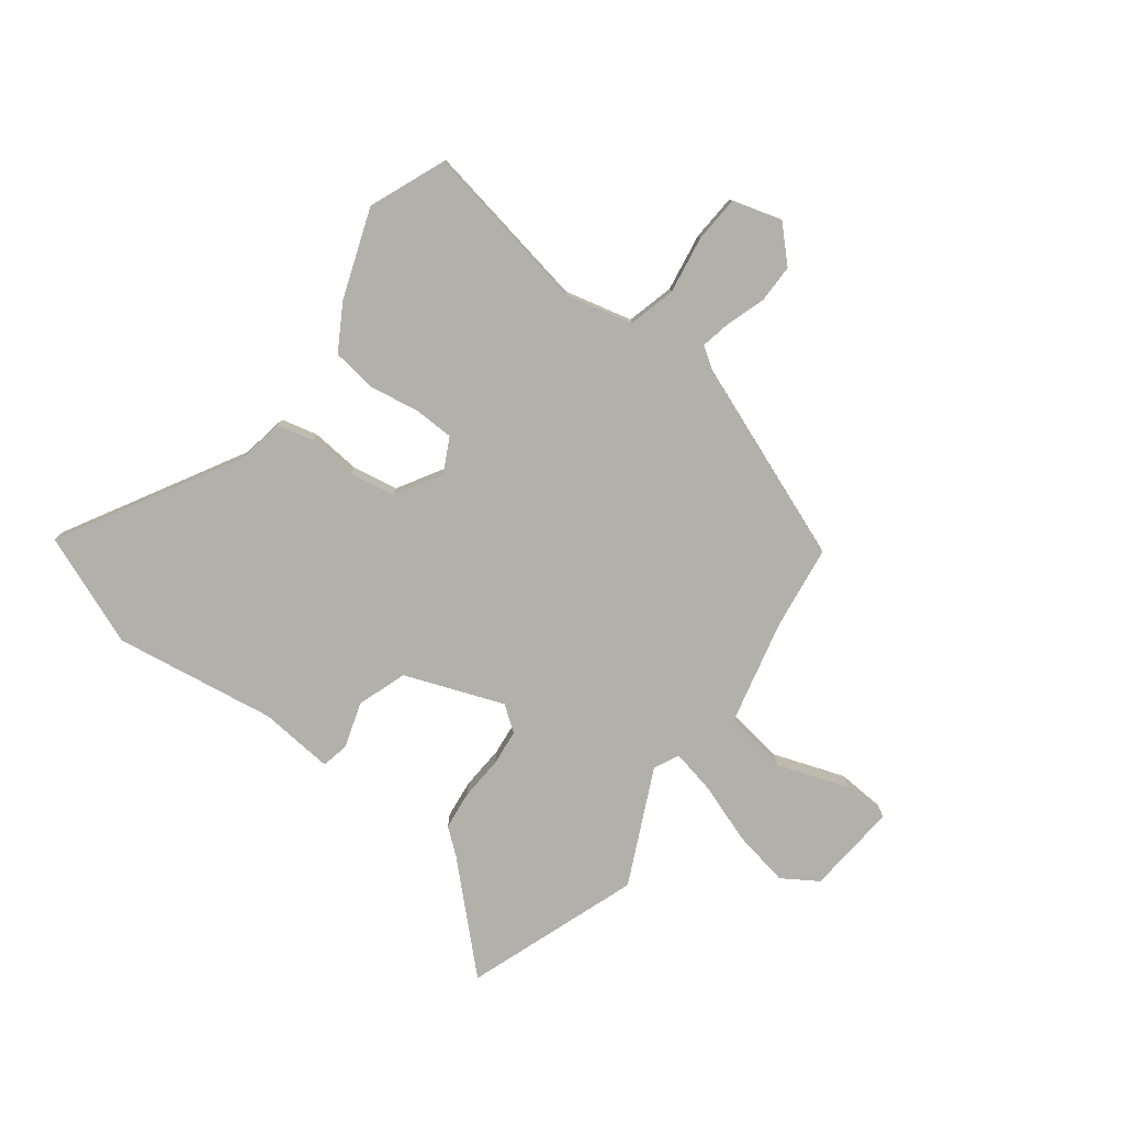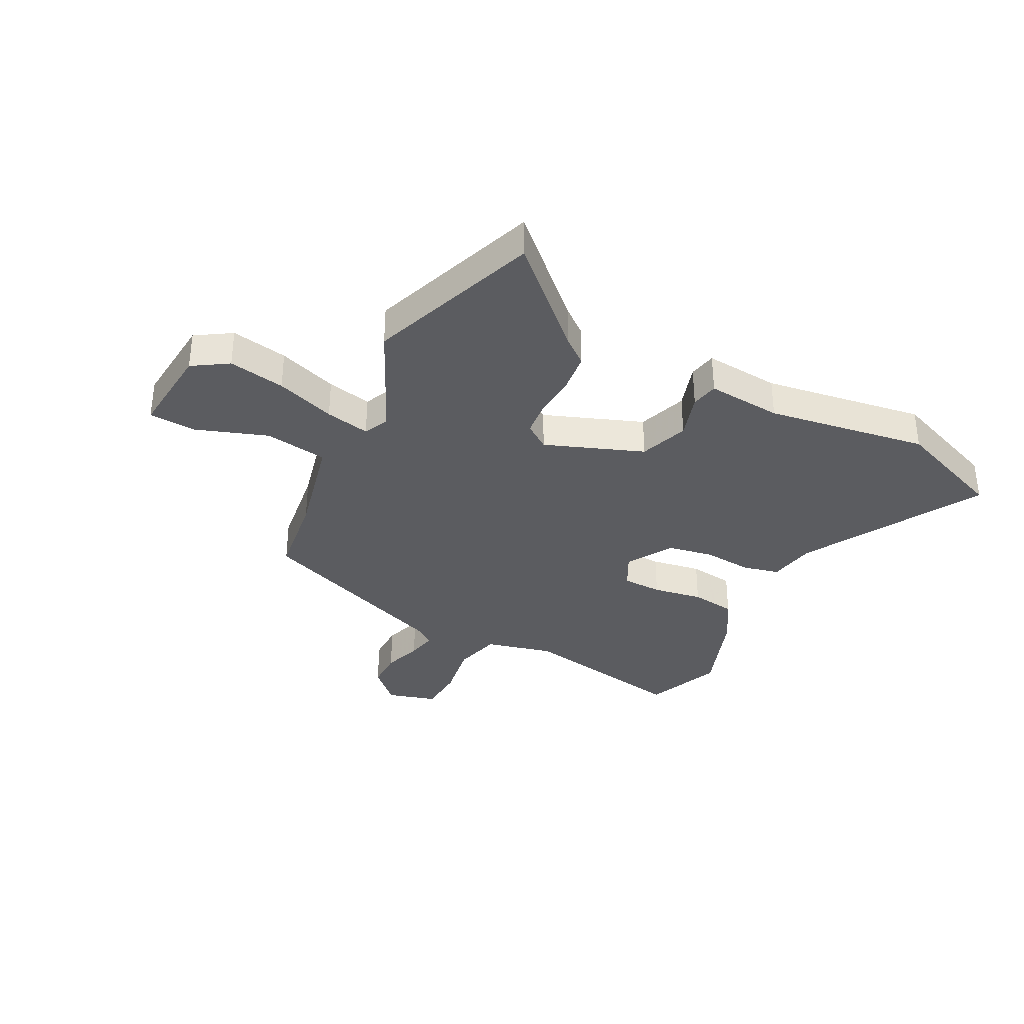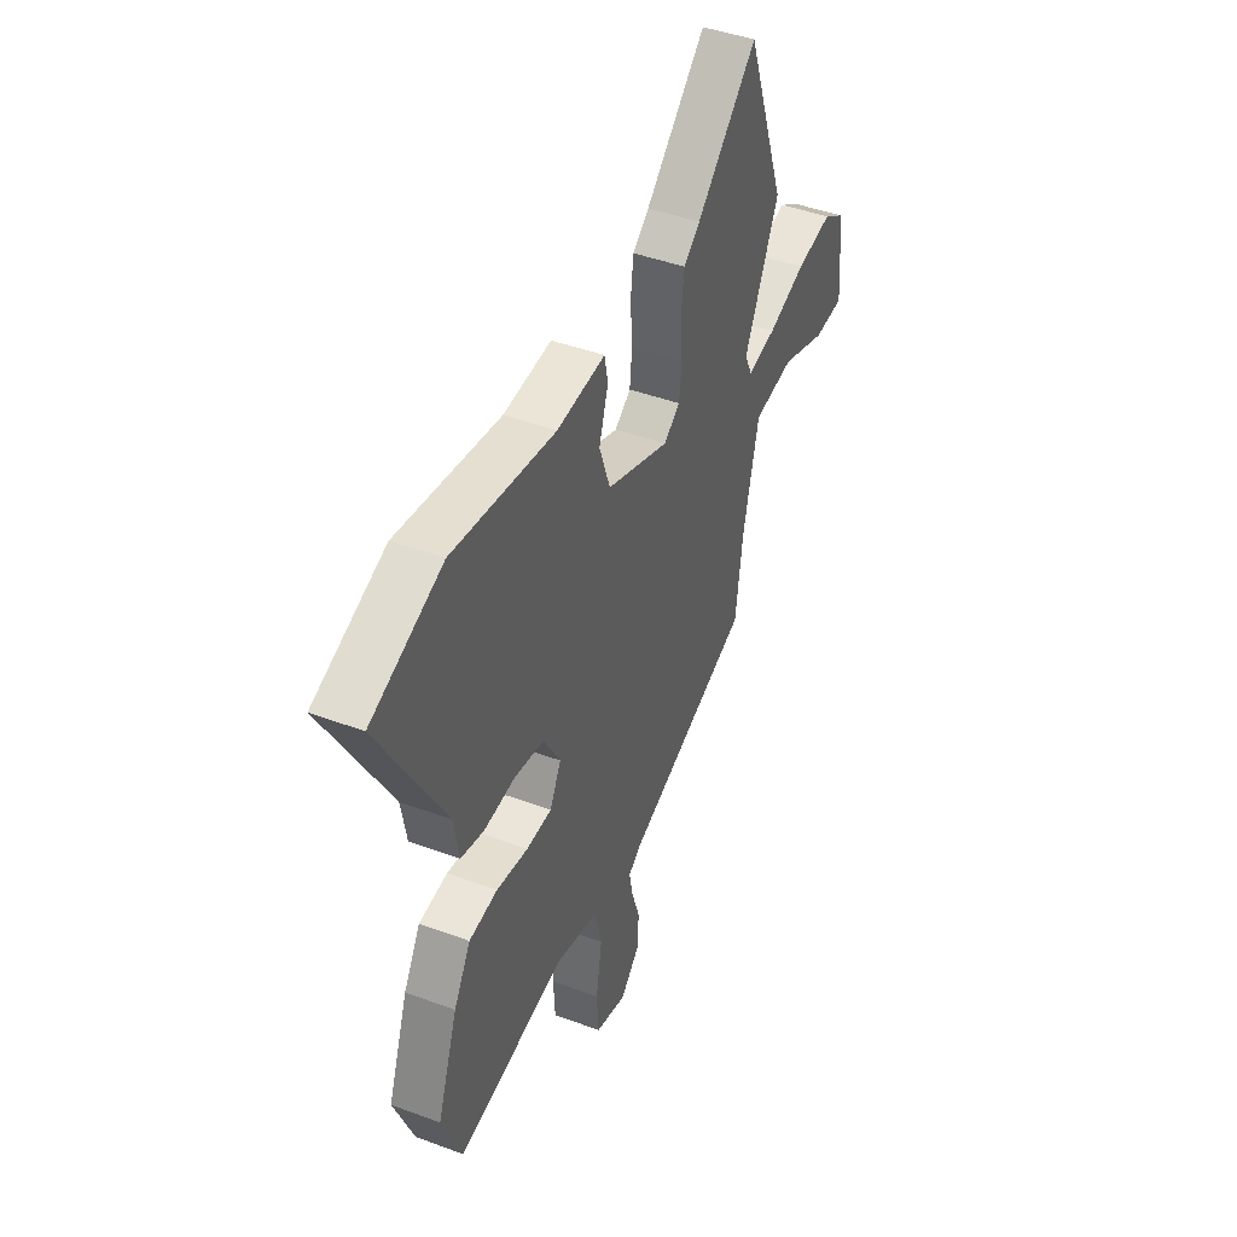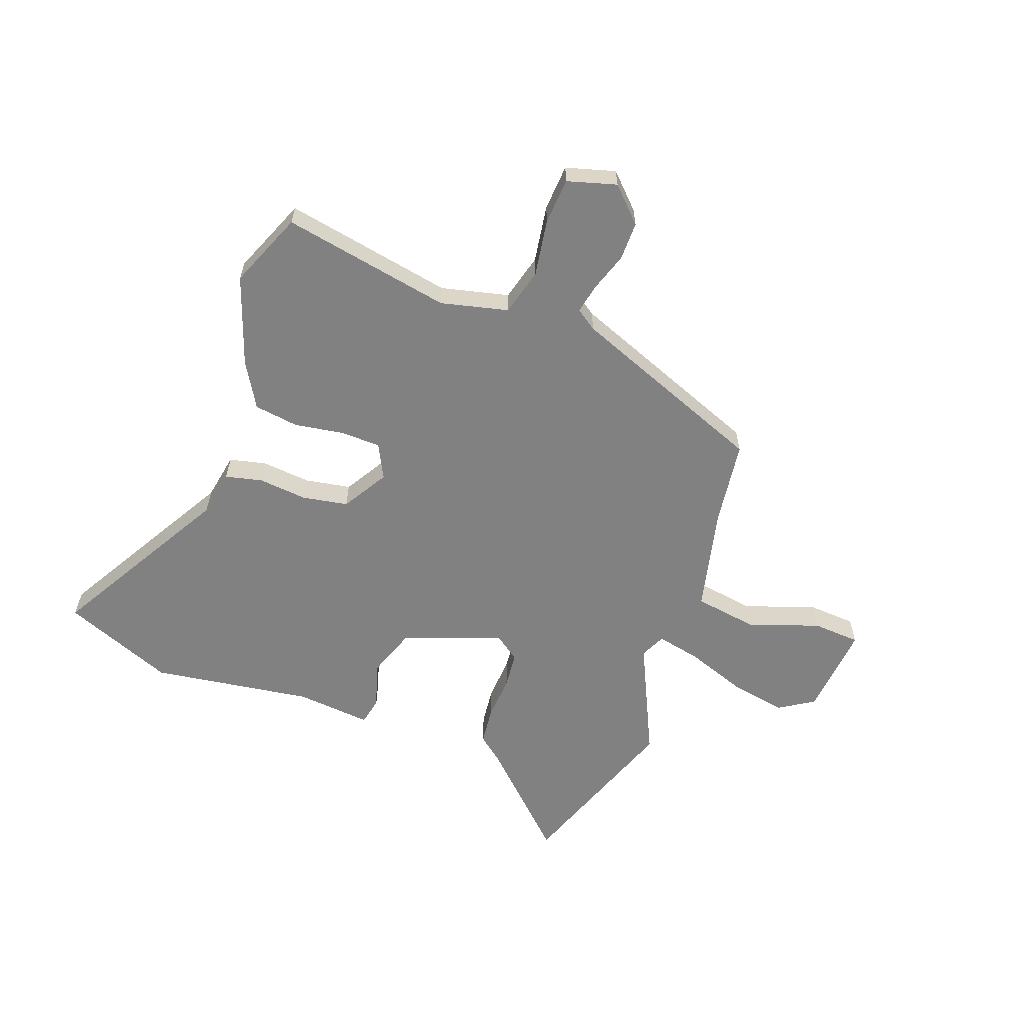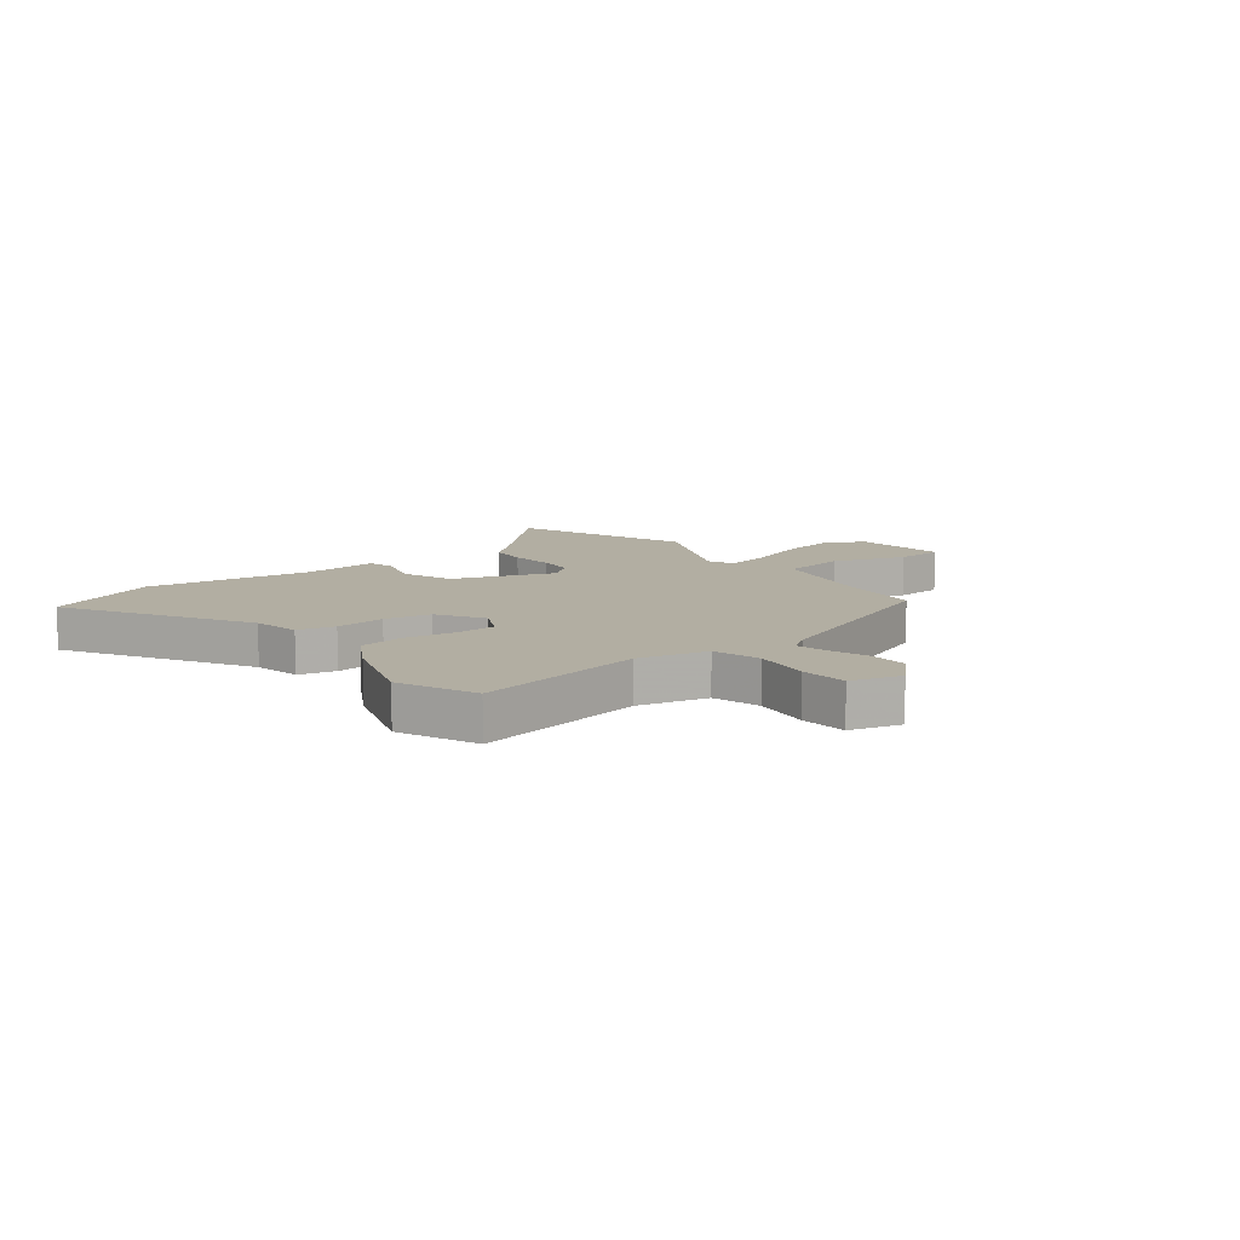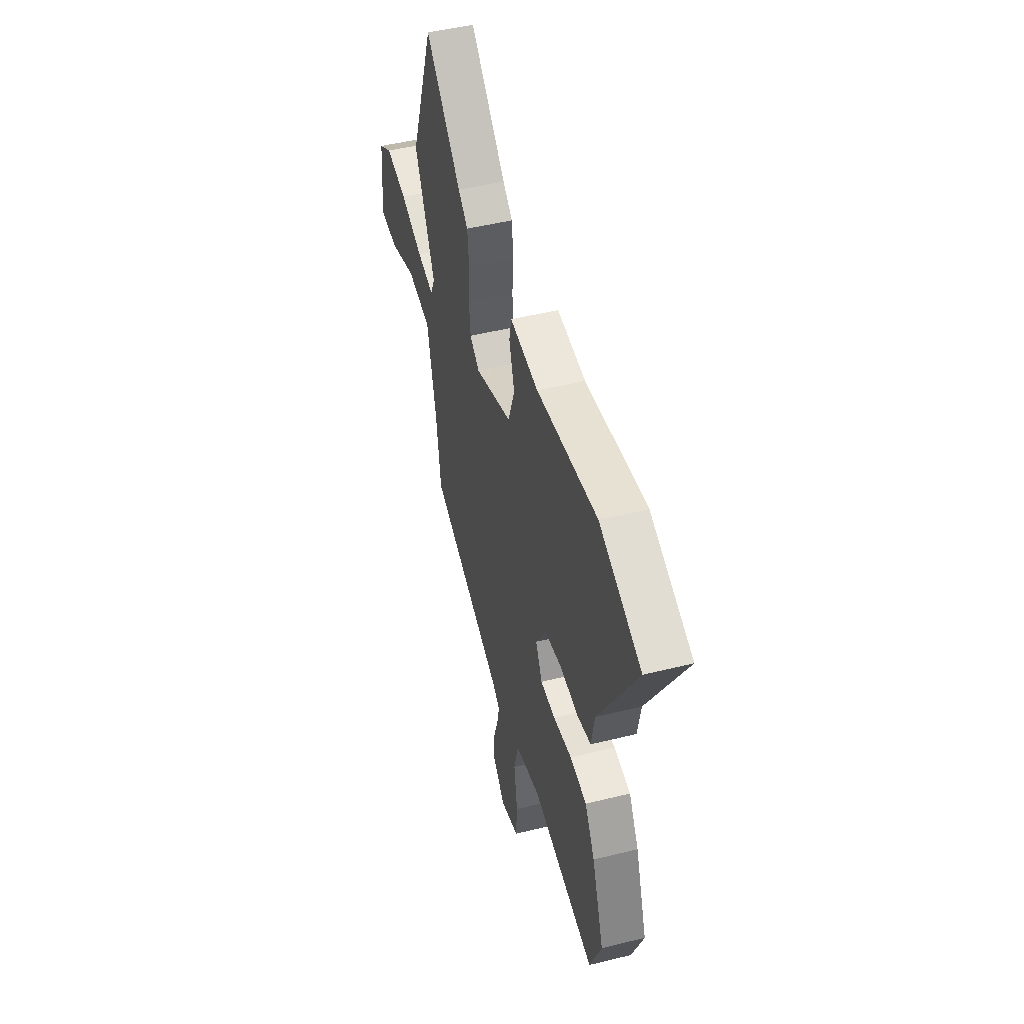
<metadata>
{"format":"obj","ext":"obj","renderer":"f3d","projection":"perspective","resolution":1024,"background":"white","views":[{"elev":-78.5,"azim":142.9,"up":"+Y"},{"elev":-34.8,"azim":-27.2,"up":"+Y"},{"elev":43.8,"azim":113.6,"up":"+Z"},{"elev":-60.4,"azim":159.6,"up":"+Y"},{"elev":10.7,"azim":141.4,"up":"+Y"},{"elev":48.2,"azim":74.5,"up":"+Z"}]}
</metadata>
<code>
v -0.455 0.07 -0.371
v -0.476 0.07 -0.217
v -0.521 0.07 -0.027
v -0.636 0.07 -0.01
v -0.765 0.07 -0.055
v -0.851 0.07 -0.05
v -0.837 0.07 0.117
v -0.773 0.07 0.158
v -0.67 0.07 0.139
v -0.562 0.07 0.101
v -0.481 0.07 0.084
v -0.46 0.07 0.13
v -0.558 0.07 0.337
v -0.446 0.07 0.65
v -0.273 0.07 0.484
v -0.226 0.07 0.446
v -0.218 0.07 0.376
v -0.223 0.07 0.297
v -0.216 0.07 0.231
v -0.17 0.07 0.198
v 0.008 0.07 0.265
v 0.039 0.07 0.354
v 0.013 0.07 0.437
v 0.023 0.07 0.487
v 0.159 0.07 0.475
v 0.451 0.07 0.519
v 0.653 0.07 0.439
v 0.471 0.07 0.117
v 0.456 0.07 0.032
v 0.39 0.07 0.016
v 0.301 0.07 0.024
v 0.218 0.07 0.009
v 0.169 0.07 -0.074
v 0.201 0.07 -0.136
v 0.273 0.07 -0.138
v 0.363 0.07 -0.123
v 0.444 0.07 -0.134
v 0.492 0.07 -0.215
v 0.55 0.07 -0.377
v 0.494 0.07 -0.515
v 0.187 0.07 -0.459
v 0.065 0.07 -0.489
v 0.043 0.07 -0.574
v 0.06 0.07 -0.678
v 0.055 0.07 -0.762
v -0.034 0.07 -0.788
v -0.093 0.07 -0.729
v -0.093 0.07 -0.659
v -0.07 0.07 -0.589
v -0.059 0.07 -0.535
v -0.097 0.07 -0.509
v -0.455 0 -0.371
v -0.476 0 -0.217
v -0.521 0 -0.027
v -0.636 0 -0.01
v -0.765 0 -0.055
v -0.851 0 -0.05
v -0.837 0 0.117
v -0.773 0 0.158
v -0.67 0 0.139
v -0.562 0 0.101
v -0.481 0 0.084
v -0.46 0 0.13
v -0.558 0 0.337
v -0.446 0 0.65
v -0.273 0 0.484
v -0.226 0 0.446
v -0.218 0 0.376
v -0.223 0 0.297
v -0.216 0 0.231
v -0.17 0 0.198
v 0.008 0 0.265
v 0.039 0 0.354
v 0.013 0 0.437
v 0.023 0 0.487
v 0.159 0 0.475
v 0.451 0 0.519
v 0.653 0 0.439
v 0.471 0 0.117
v 0.456 0 0.032
v 0.39 0 0.016
v 0.301 0 0.024
v 0.218 0 0.009
v 0.169 0 -0.074
v 0.201 0 -0.136
v 0.273 0 -0.138
v 0.363 0 -0.123
v 0.444 0 -0.134
v 0.492 0 -0.215
v 0.55 0 -0.377
v 0.494 0 -0.515
v 0.187 0 -0.459
v 0.065 0 -0.489
v 0.043 0 -0.574
v 0.06 0 -0.678
v 0.055 0 -0.762
v -0.034 0 -0.788
v -0.093 0 -0.729
v -0.093 0 -0.659
v -0.07 0 -0.589
v -0.059 0 -0.535
v -0.097 0 -0.509
f 46 47 48 49
f 46 49 50
f 43 44 45 46
f 42 43 46 50
f 38 39 40 41
f 38 41 42
f 35 36 37 38
f 34 35 38 42
f 33 34 42 50
f 28 29 30 31
f 28 31 32
f 25 26 27 28
f 25 28 32
f 22 23 24 25
f 21 22 25 32
f 20 21 32 33
f 15 16 17 18
f 15 18 19
f 12 13 14 15
f 11 12 15 19
f 7 8 9 10
f 7 10 11
f 4 5 6 7
f 3 4 7 11
f 2 3 11 19
f 51 1 2 19
f 33 50 51
f 19 20 33 51
f 100 99 98 97
f 101 100 97
f 97 96 95 94
f 101 97 94 93
f 92 91 90 89
f 93 92 89
f 89 88 87 86
f 93 89 86 85
f 101 93 85 84
f 82 81 80 79
f 83 82 79
f 79 78 77 76
f 83 79 76
f 76 75 74 73
f 83 76 73 72
f 84 83 72 71
f 69 68 67 66
f 70 69 66
f 66 65 64 63
f 70 66 63 62
f 61 60 59 58
f 62 61 58
f 58 57 56 55
f 62 58 55 54
f 70 62 54 53
f 70 53 52 102
f 102 101 84
f 102 84 71 70
f 1 52 53 2
f 2 53 54 3
f 3 54 55 4
f 4 55 56 5
f 5 56 57 6
f 6 57 58 7
f 7 58 59 8
f 8 59 60 9
f 9 60 61 10
f 10 61 62 11
f 11 62 63 12
f 12 63 64 13
f 13 64 65 14
f 14 65 66 15
f 15 66 67 16
f 16 67 68 17
f 17 68 69 18
f 18 69 70 19
f 19 70 71 20
f 20 71 72 21
f 21 72 73 22
f 22 73 74 23
f 23 74 75 24
f 24 75 76 25
f 25 76 77 26
f 26 77 78 27
f 27 78 79 28
f 28 79 80 29
f 29 80 81 30
f 30 81 82 31
f 31 82 83 32
f 32 83 84 33
f 33 84 85 34
f 34 85 86 35
f 35 86 87 36
f 36 87 88 37
f 37 88 89 38
f 38 89 90 39
f 39 90 91 40
f 40 91 92 41
f 41 92 93 42
f 42 93 94 43
f 43 94 95 44
f 44 95 96 45
f 45 96 97 46
f 46 97 98 47
f 47 98 99 48
f 48 99 100 49
f 49 100 101 50
f 50 101 102 51
f 51 102 52 1

</code>
